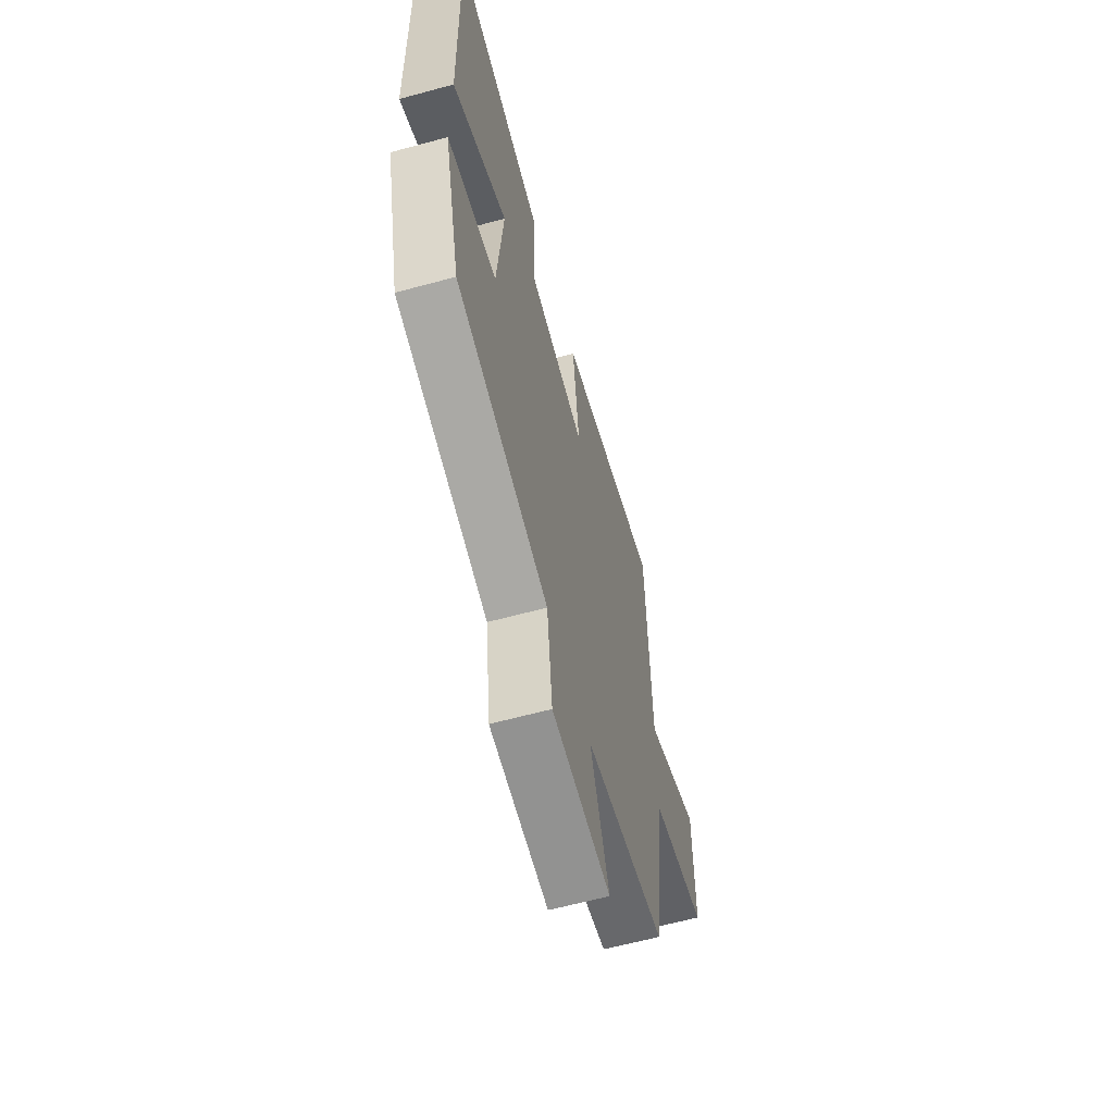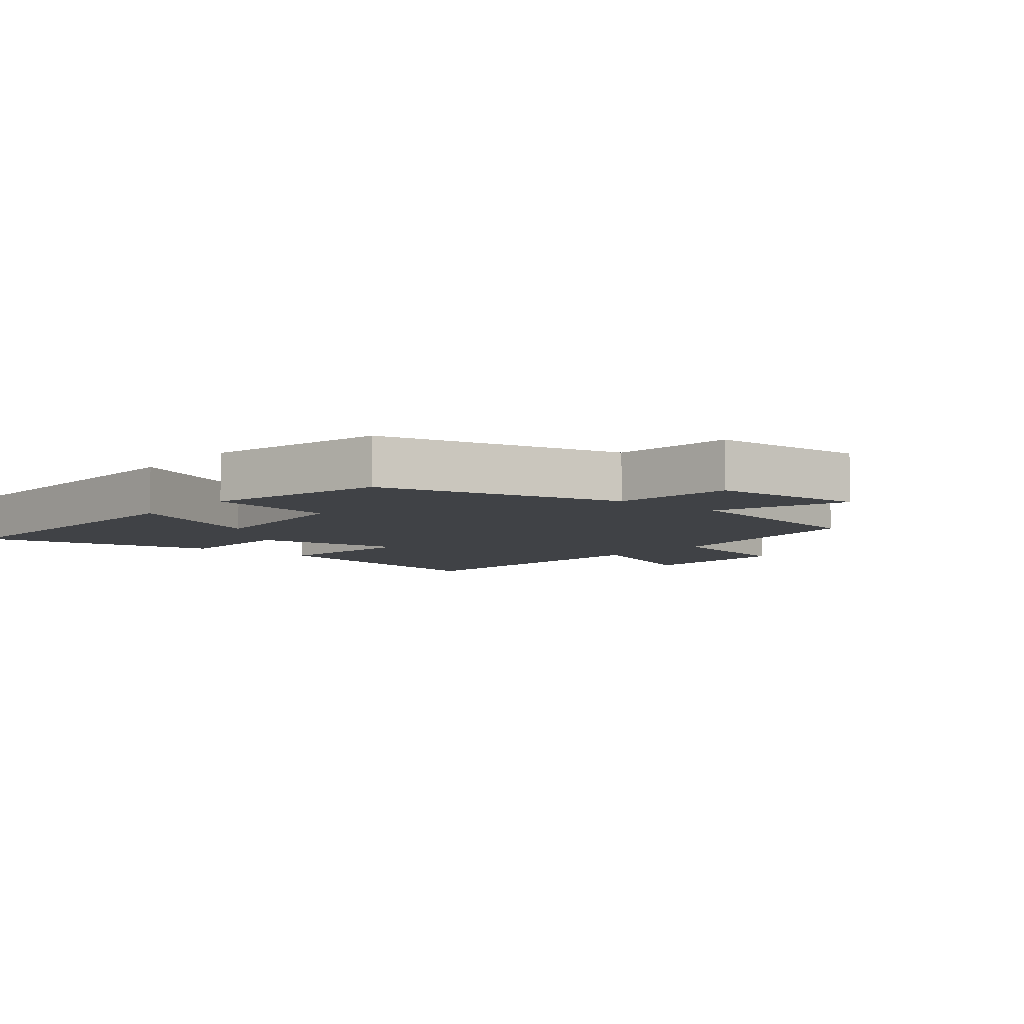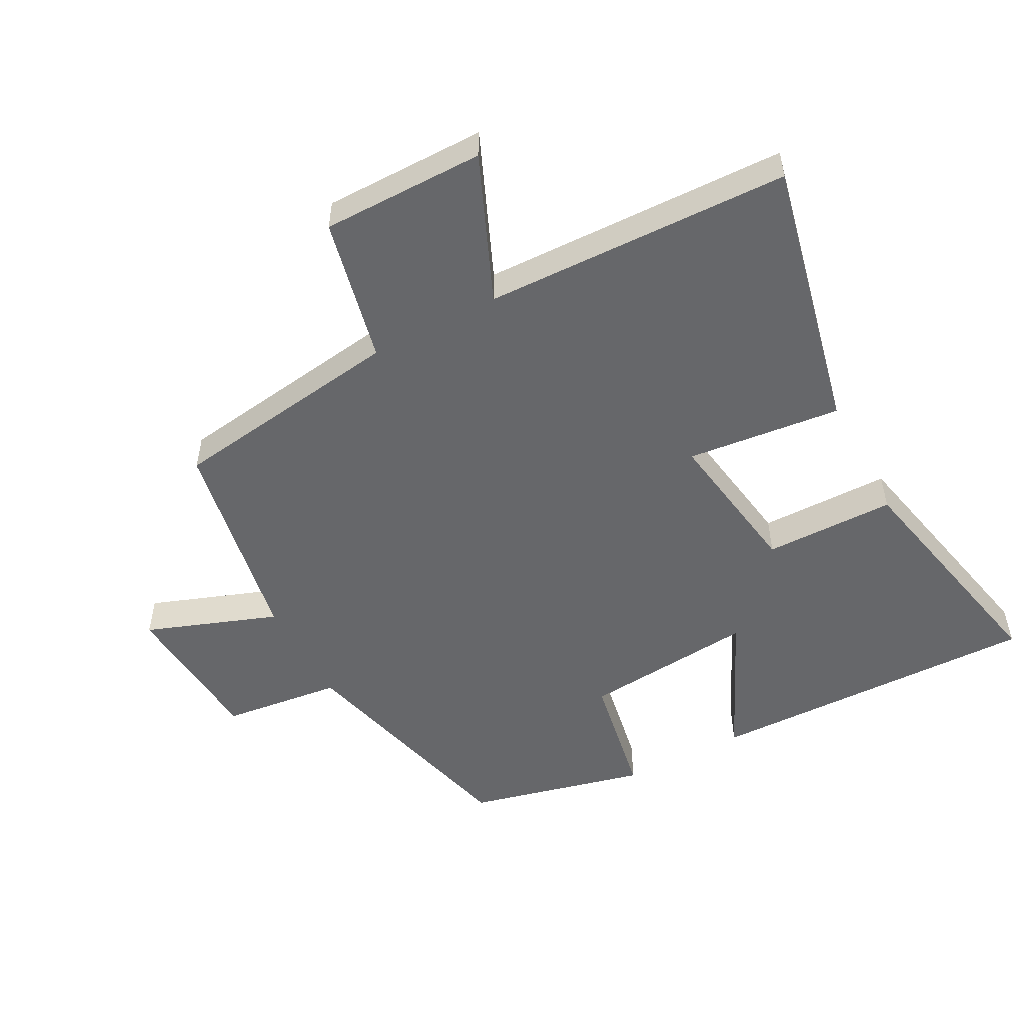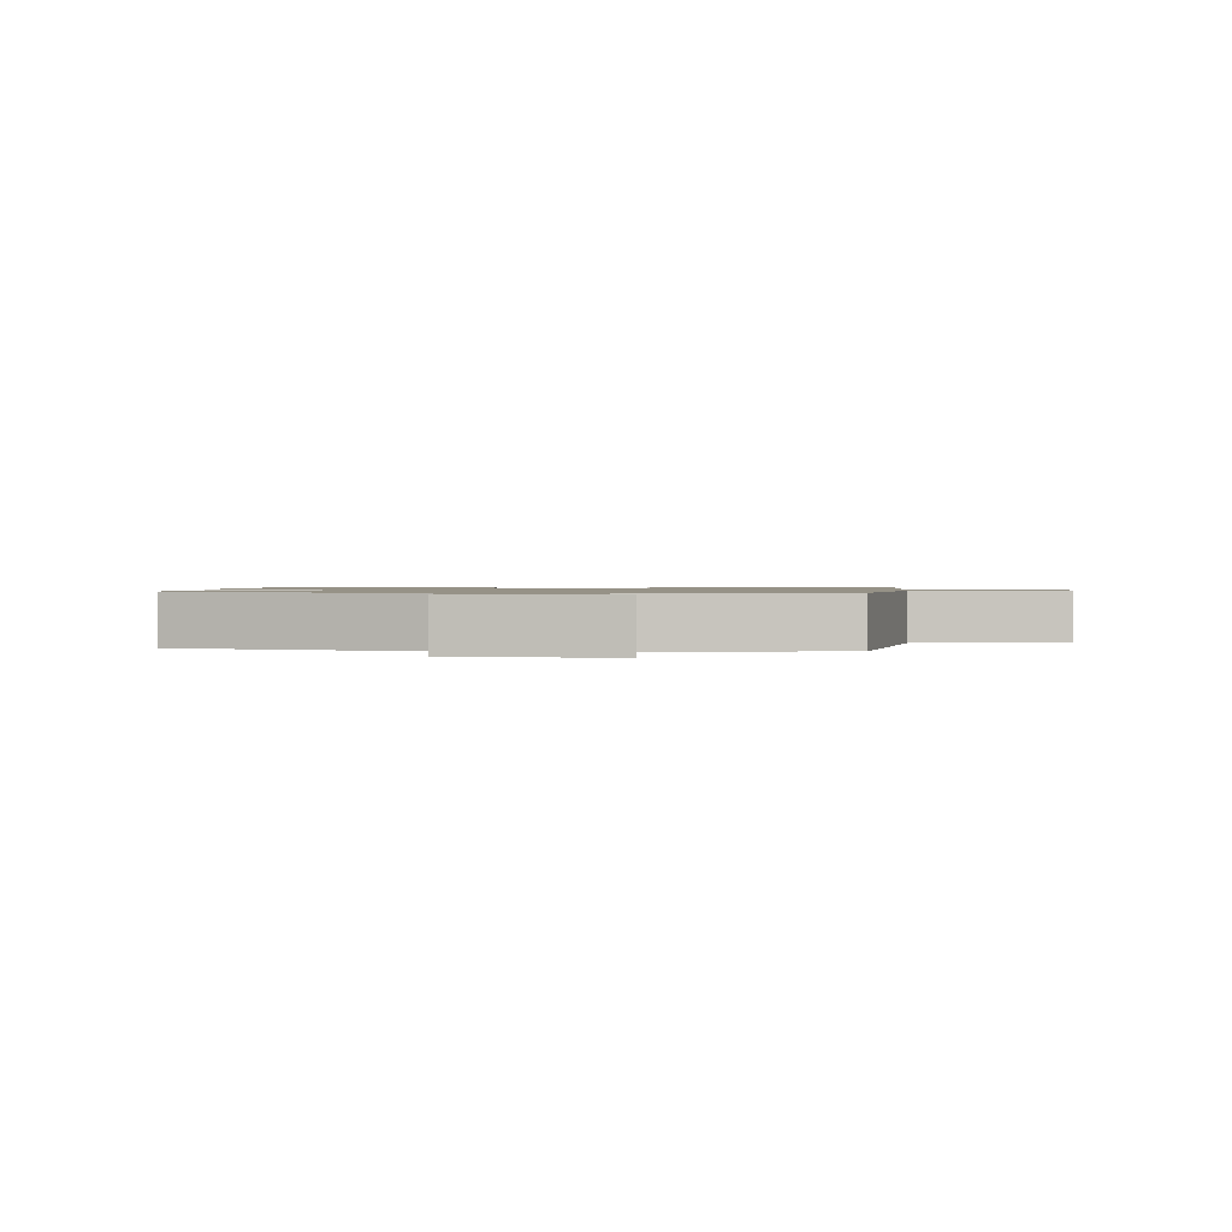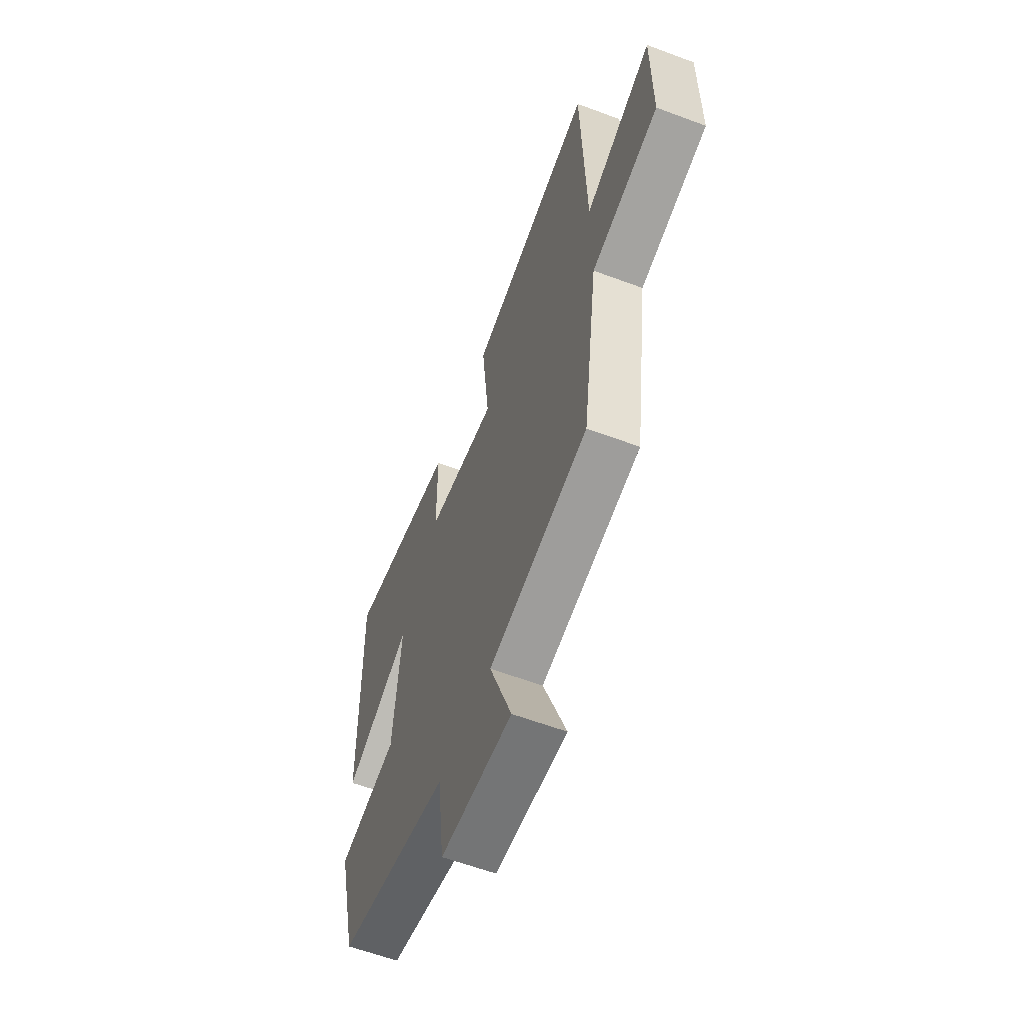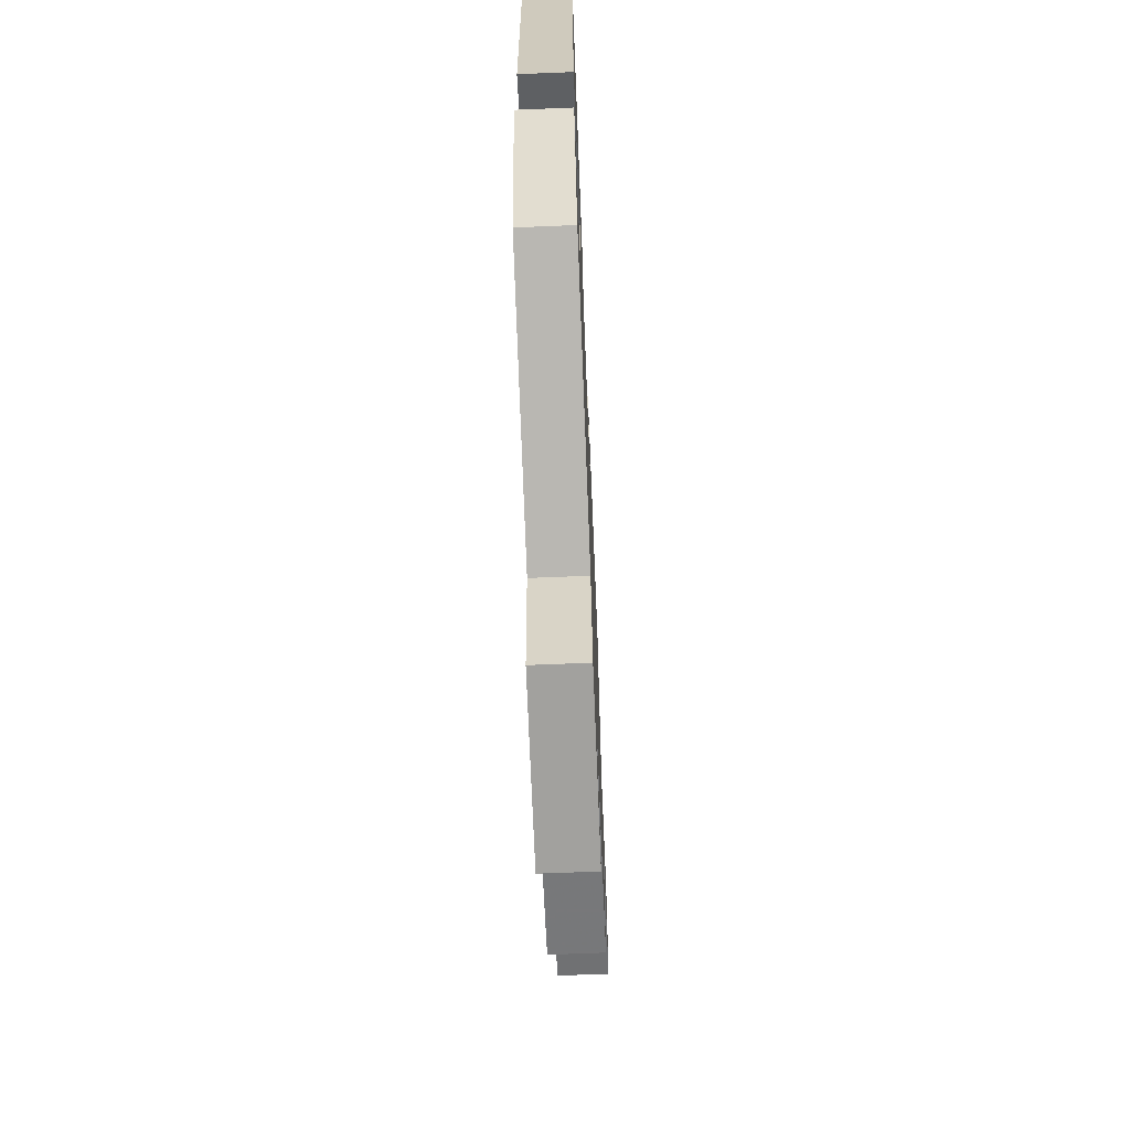
<metadata>
{"format":"obj","ext":"obj","renderer":"f3d","projection":"perspective","resolution":1024,"background":"white","views":[{"elev":-62.2,"azim":105.4,"up":"+Z"},{"elev":-6.4,"azim":140.2,"up":"+Y"},{"elev":-52.1,"azim":-61.9,"up":"+Y"},{"elev":1.0,"azim":-174.1,"up":"+Y"},{"elev":-60.6,"azim":-110.9,"up":"+Z"},{"elev":-67.8,"azim":92.3,"up":"+Z"}]}
</metadata>
<code>
v 0.511 0.07 0.579
v 0.5 0.07 0.067
v 0.278 0.07 0.171
v 0.302 0.07 -0.095
v 0.5 0.07 -0.131
v 0.433 0.07 -0.405
v 0.062 0.07 -0.5
v 0.04 0.07 -0.684
v -0.196 0.07 -0.702
v -0.122 0.07 -0.5
v -0.449 0.07 -0.44
v -0.5 0.07 -0.079
v -0.723 0.07 -0.029
v -0.723 0.07 0.221
v -0.5 0.07 0.125
v -0.486 0.07 0.594
v -0.068 0.07 0.5
v -0.094 0.07 0.263
v 0.14 0.07 0.299
v 0.142 0.07 0.5
v 0.511 0 0.579
v 0.5 0 0.067
v 0.278 0 0.171
v 0.302 0 -0.095
v 0.5 0 -0.131
v 0.433 0 -0.405
v 0.062 0 -0.5
v 0.04 0 -0.684
v -0.196 0 -0.702
v -0.122 0 -0.5
v -0.449 0 -0.44
v -0.5 0 -0.079
v -0.723 0 -0.029
v -0.723 0 0.221
v -0.5 0 0.125
v -0.486 0 0.594
v -0.068 0 0.5
v -0.094 0 0.263
v 0.14 0 0.299
v 0.142 0 0.5
f 19 20 1 2
f 15 16 17 18
f 15 18 19
f 12 13 14 15
f 10 11 12 15
f 10 15 19
f 7 8 9 10
f 4 5 6 7
f 3 4 7 10
f 19 2 3
f 3 10 19
f 22 21 40 39
f 38 37 36 35
f 39 38 35
f 35 34 33 32
f 35 32 31 30
f 39 35 30
f 30 29 28 27
f 27 26 25 24
f 30 27 24 23
f 23 22 39
f 39 30 23
f 1 21 22 2
f 2 22 23 3
f 3 23 24 4
f 4 24 25 5
f 5 25 26 6
f 6 26 27 7
f 7 27 28 8
f 8 28 29 9
f 9 29 30 10
f 10 30 31 11
f 11 31 32 12
f 12 32 33 13
f 13 33 34 14
f 14 34 35 15
f 15 35 36 16
f 16 36 37 17
f 17 37 38 18
f 18 38 39 19
f 19 39 40 20
f 20 40 21 1

</code>
